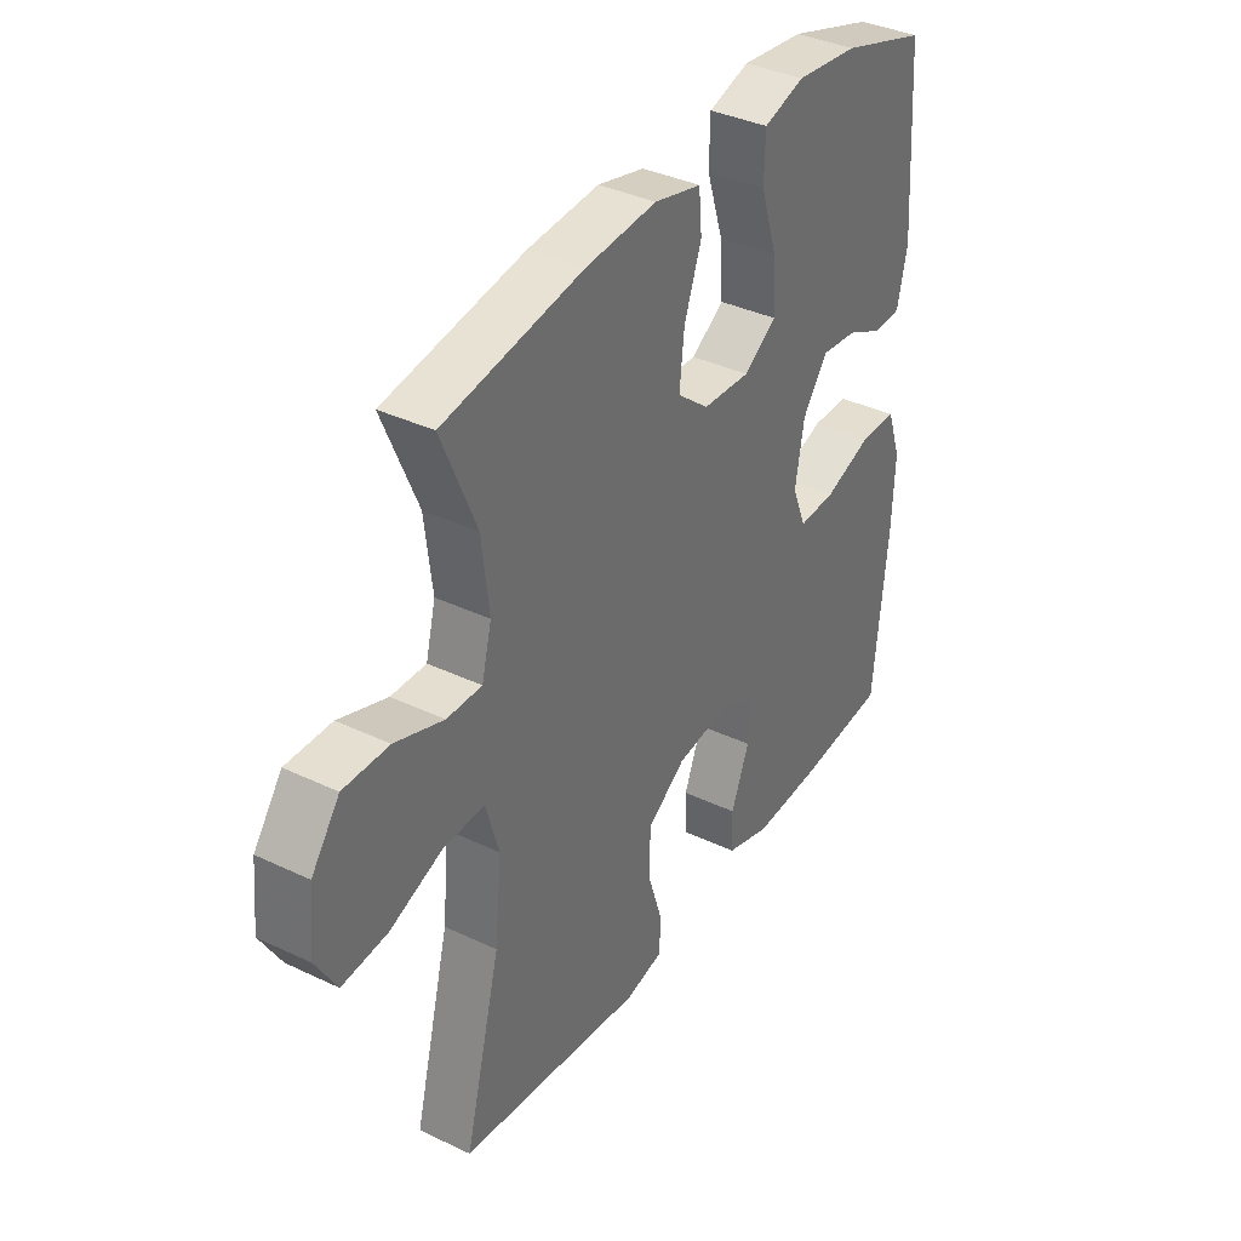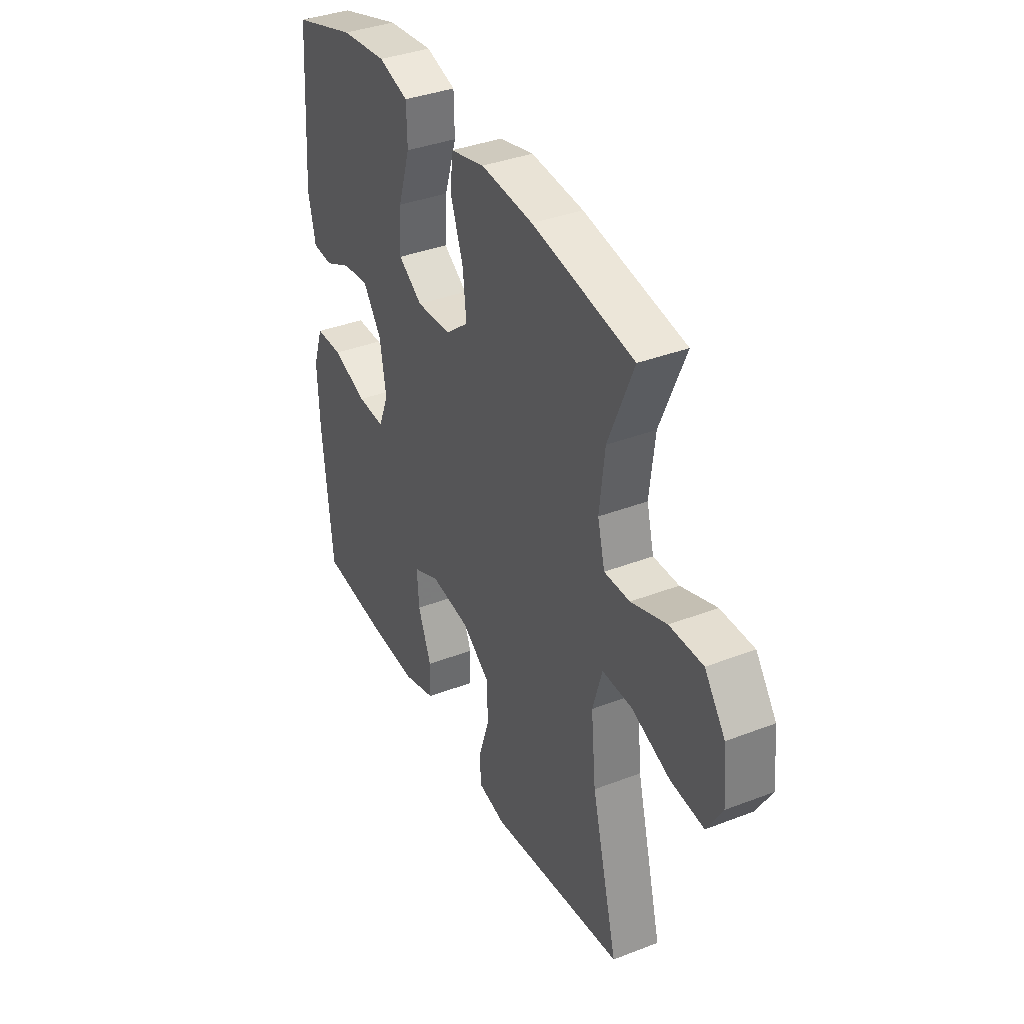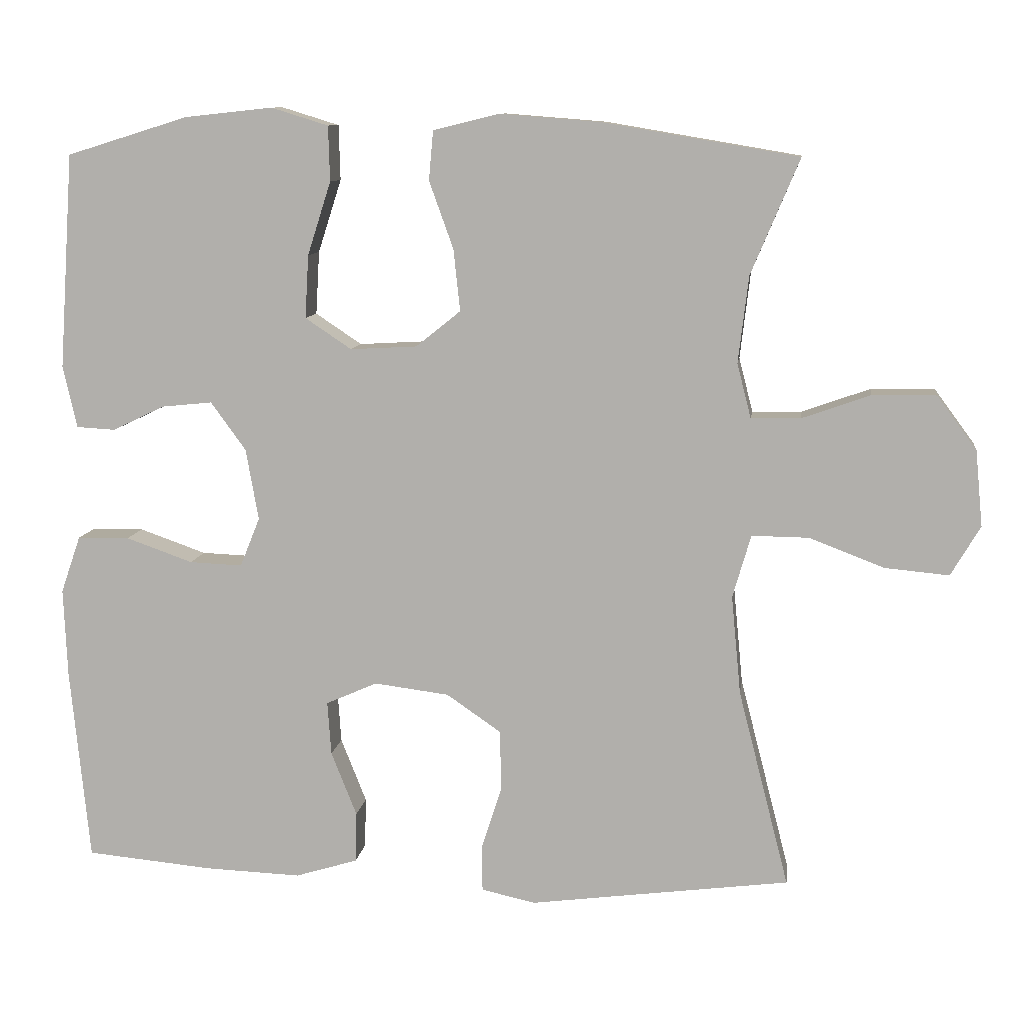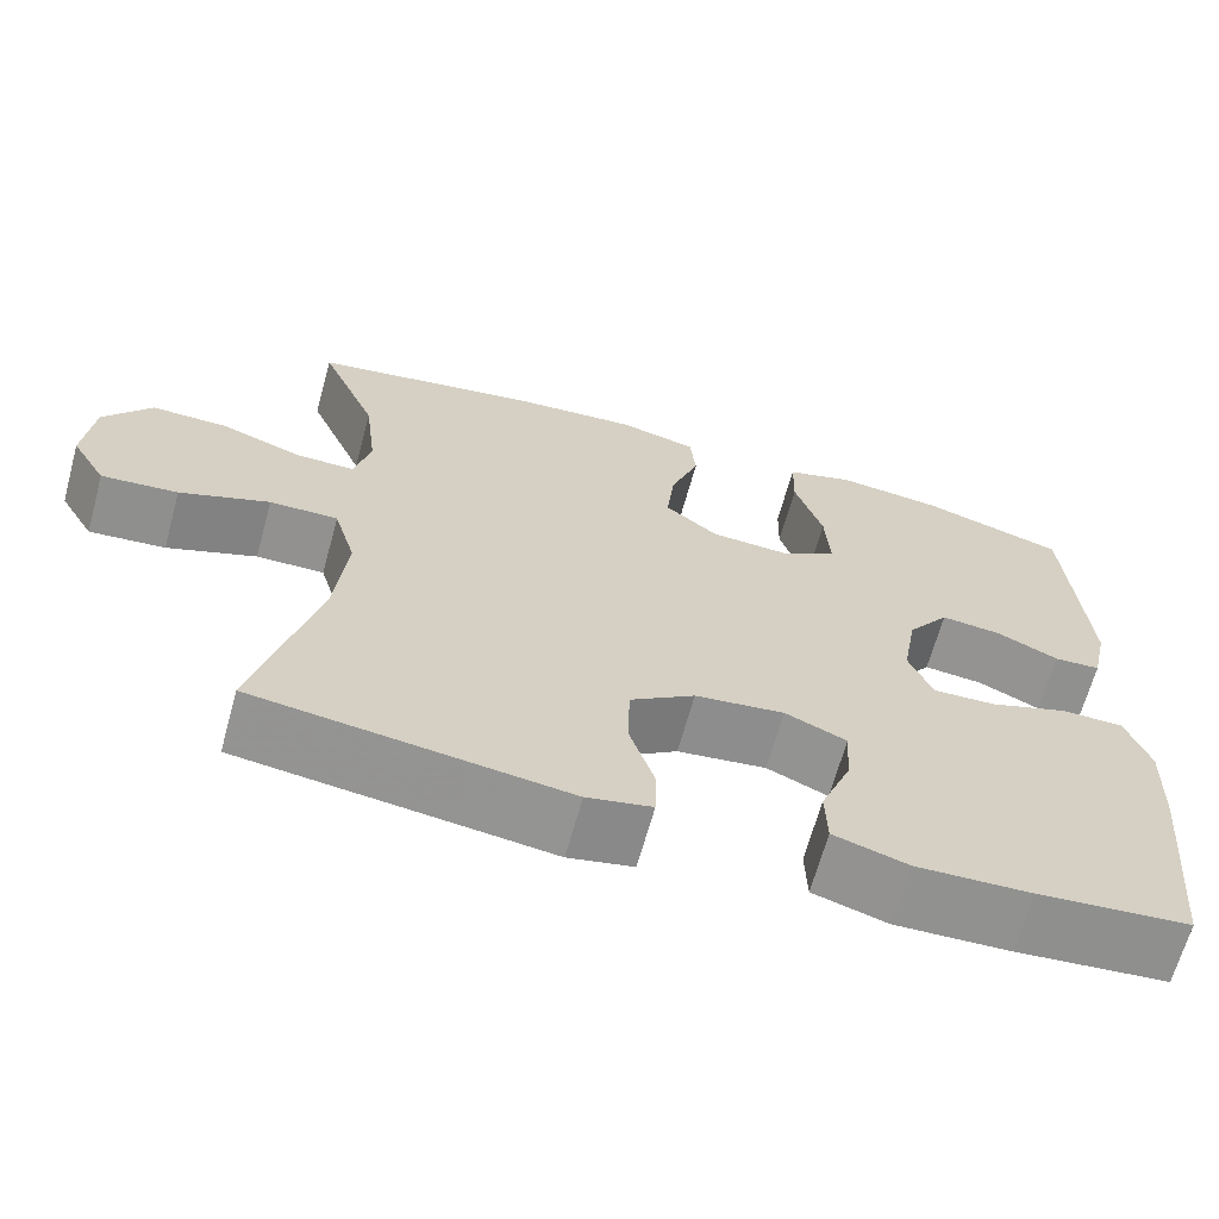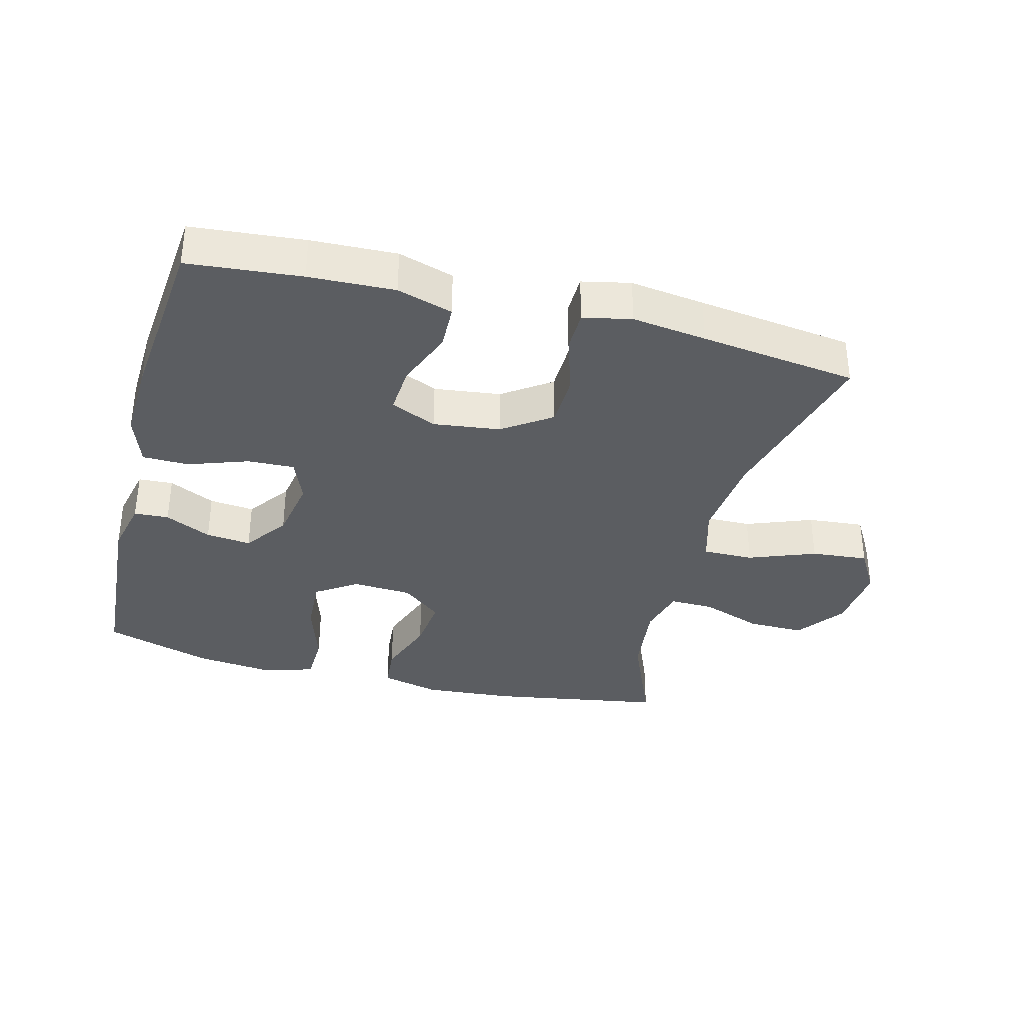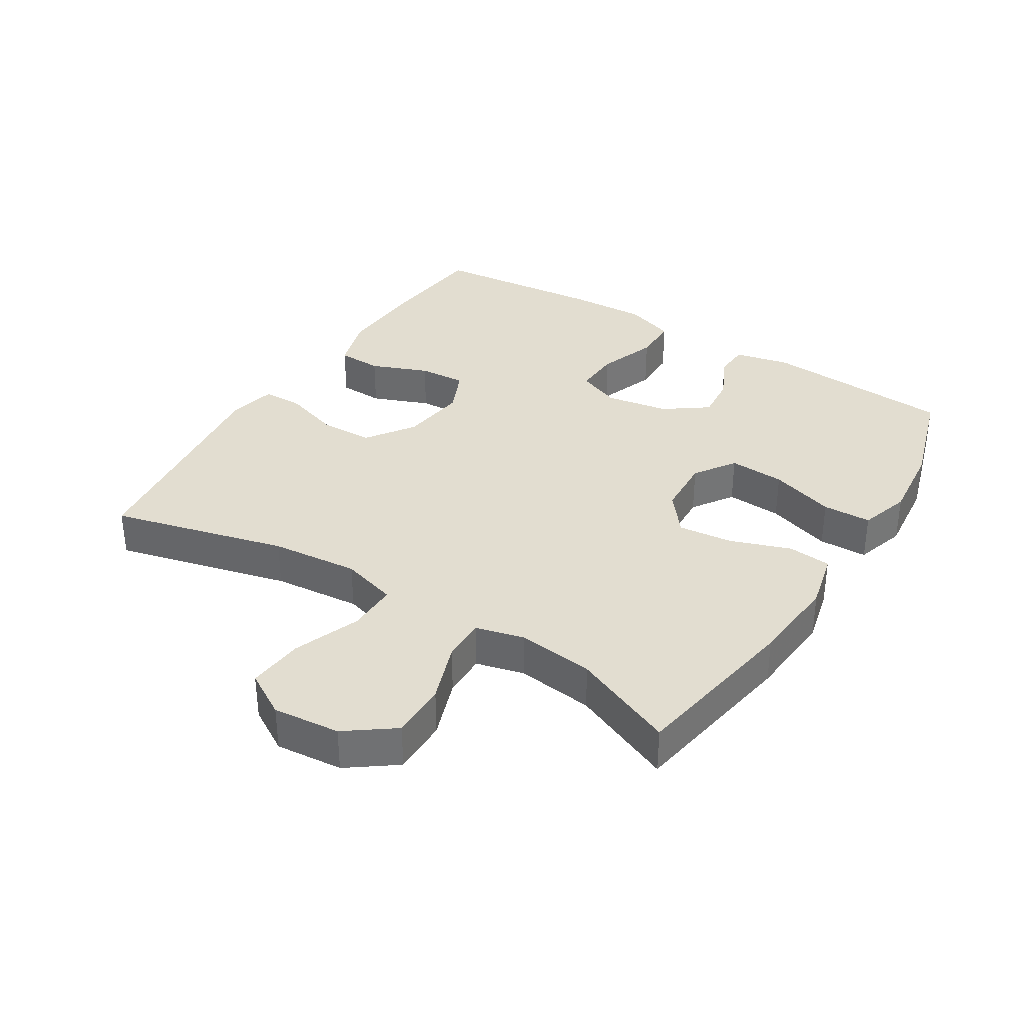
<metadata>
{"format":"obj","ext":"obj","renderer":"f3d","projection":"perspective","resolution":1024,"background":"white","views":[{"elev":37.1,"azim":-58.4,"up":"+Z"},{"elev":37.2,"azim":-116.4,"up":"+Z"},{"elev":9.9,"azim":-172.4,"up":"+Z"},{"elev":-66.2,"azim":-15.4,"up":"+Z"},{"elev":-35.5,"azim":165.4,"up":"+Y"},{"elev":35.1,"azim":-57.9,"up":"+Y"}]}
</metadata>
<code>
v -0.5 0.07 0.5
v -0.234 0.07 0.545
v -0.097 0.07 0.556
v -0.007 0.07 0.534
v -0.001 0.07 0.467
v -0.034 0.07 0.375
v -0.043 0.07 0.291
v 0.018 0.07 0.242
v 0.109 0.07 0.237
v 0.172 0.07 0.279
v 0.167 0.07 0.365
v 0.135 0.07 0.465
v 0.137 0.07 0.54
v 0.215 0.07 0.564
v 0.335 0.07 0.551
v 0.5 0.07 0.5
v 0.52 0.07 0.207
v 0.501 0.07 0.122
v 0.448 0.07 0.119
v 0.377 0.07 0.153
v 0.308 0.07 0.16
v 0.26 0.07 0.094
v 0.243 0.07 -0.003
v 0.27 0.07 -0.07
v 0.342 0.07 -0.067
v 0.433 0.07 -0.035
v 0.504 0.07 -0.036
v 0.531 0.07 -0.114
v 0.526 0.07 -0.235
v 0.5 0.07 -0.5
v 0.327 0.07 -0.516
v 0.196 0.07 -0.521
v 0.111 0.07 -0.495
v 0.109 0.07 -0.426
v 0.144 0.07 -0.338
v 0.149 0.07 -0.265
v 0.079 0.07 -0.234
v -0.023 0.07 -0.247
v -0.097 0.07 -0.298
v -0.099 0.07 -0.38
v -0.071 0.07 -0.467
v -0.072 0.07 -0.53
v -0.146 0.07 -0.546
v -0.26 0.07 -0.531
v -0.5 0.07 -0.5
v -0.431 0.07 -0.231
v -0.418 0.07 -0.096
v -0.443 0.07 -0.01
v -0.521 0.07 -0.011
v -0.623 0.07 -0.05
v -0.71 0.07 -0.058
v -0.75 0.07 0.01
v -0.74 0.07 0.113
v -0.686 0.07 0.186
v -0.599 0.07 0.185
v -0.506 0.07 0.152
v -0.439 0.07 0.151
v -0.42 0.07 0.225
v -0.434 0.07 0.343
v -0.5 0 0.5
v -0.234 0 0.545
v -0.097 0 0.556
v -0.007 0 0.534
v -0.001 0 0.467
v -0.034 0 0.375
v -0.043 0 0.291
v 0.018 0 0.242
v 0.109 0 0.237
v 0.172 0 0.279
v 0.167 0 0.365
v 0.135 0 0.465
v 0.137 0 0.54
v 0.215 0 0.564
v 0.335 0 0.551
v 0.5 0 0.5
v 0.52 0 0.207
v 0.501 0 0.122
v 0.448 0 0.119
v 0.377 0 0.153
v 0.308 0 0.16
v 0.26 0 0.094
v 0.243 0 -0.003
v 0.27 0 -0.07
v 0.342 0 -0.067
v 0.433 0 -0.035
v 0.504 0 -0.036
v 0.531 0 -0.114
v 0.526 0 -0.235
v 0.5 0 -0.5
v 0.327 0 -0.516
v 0.196 0 -0.521
v 0.111 0 -0.495
v 0.109 0 -0.426
v 0.144 0 -0.338
v 0.149 0 -0.265
v 0.079 0 -0.234
v -0.023 0 -0.247
v -0.097 0 -0.298
v -0.099 0 -0.38
v -0.071 0 -0.467
v -0.072 0 -0.53
v -0.146 0 -0.546
v -0.26 0 -0.531
v -0.5 0 -0.5
v -0.431 0 -0.231
v -0.418 0 -0.096
v -0.443 0 -0.01
v -0.521 0 -0.011
v -0.623 0 -0.05
v -0.71 0 -0.058
v -0.75 0 0.01
v -0.74 0 0.113
v -0.686 0 0.186
v -0.599 0 0.185
v -0.506 0 0.152
v -0.439 0 0.151
v -0.42 0 0.225
v -0.434 0 0.343
f 54 55 56
f 53 54 56
f 52 53 56
f 51 52 56
f 50 51 56
f 49 50 56
f 48 49 56 57
f 47 48 57 58
f 44 45 46
f 44 46 47
f 43 44 47
f 42 43 47
f 41 42 47
f 40 41 47
f 39 40 47 58
f 33 34 35
f 32 33 35
f 31 32 35
f 30 31 35
f 29 30 35
f 28 29 35
f 27 28 35
f 26 27 35
f 25 26 35
f 24 25 35 36
f 23 24 36 37
f 18 19 20
f 17 18 20
f 16 17 20
f 15 16 20
f 14 15 20
f 13 14 20
f 12 13 20
f 11 12 20
f 10 11 20 21
f 9 10 21 22
f 4 5 6
f 3 4 6
f 2 3 6
f 1 2 6
f 59 1 6
f 59 6 7
f 59 7 8
f 58 59 8
f 39 58 8
f 38 39 8
f 23 37 38
f 22 23 38
f 9 22 38
f 8 9 38
f 115 114 113
f 115 113 112
f 115 112 111
f 115 111 110
f 115 110 109
f 115 109 108
f 116 115 108 107
f 117 116 107 106
f 105 104 103
f 106 105 103
f 106 103 102
f 106 102 101
f 106 101 100
f 106 100 99
f 117 106 99 98
f 94 93 92
f 94 92 91
f 94 91 90
f 94 90 89
f 94 89 88
f 94 88 87
f 94 87 86
f 94 86 85
f 94 85 84
f 95 94 84 83
f 96 95 83 82
f 79 78 77
f 79 77 76
f 79 76 75
f 79 75 74
f 79 74 73
f 79 73 72
f 79 72 71
f 79 71 70
f 80 79 70 69
f 81 80 69 68
f 65 64 63
f 65 63 62
f 65 62 61
f 65 61 60
f 65 60 118
f 66 65 118
f 67 66 118
f 67 118 117
f 67 117 98
f 67 98 97
f 97 96 82
f 97 82 81
f 97 81 68
f 97 68 67
f 1 60 61 2
f 2 61 62 3
f 3 62 63 4
f 4 63 64 5
f 5 64 65 6
f 6 65 66 7
f 7 66 67 8
f 8 67 68 9
f 9 68 69 10
f 10 69 70 11
f 11 70 71 12
f 12 71 72 13
f 13 72 73 14
f 14 73 74 15
f 15 74 75 16
f 16 75 76 17
f 17 76 77 18
f 18 77 78 19
f 19 78 79 20
f 20 79 80 21
f 21 80 81 22
f 22 81 82 23
f 23 82 83 24
f 24 83 84 25
f 25 84 85 26
f 26 85 86 27
f 27 86 87 28
f 28 87 88 29
f 29 88 89 30
f 30 89 90 31
f 31 90 91 32
f 32 91 92 33
f 33 92 93 34
f 34 93 94 35
f 35 94 95 36
f 36 95 96 37
f 37 96 97 38
f 38 97 98 39
f 39 98 99 40
f 40 99 100 41
f 41 100 101 42
f 42 101 102 43
f 43 102 103 44
f 44 103 104 45
f 45 104 105 46
f 46 105 106 47
f 47 106 107 48
f 48 107 108 49
f 49 108 109 50
f 50 109 110 51
f 51 110 111 52
f 52 111 112 53
f 53 112 113 54
f 54 113 114 55
f 55 114 115 56
f 56 115 116 57
f 57 116 117 58
f 58 117 118 59
f 59 118 60 1

</code>
